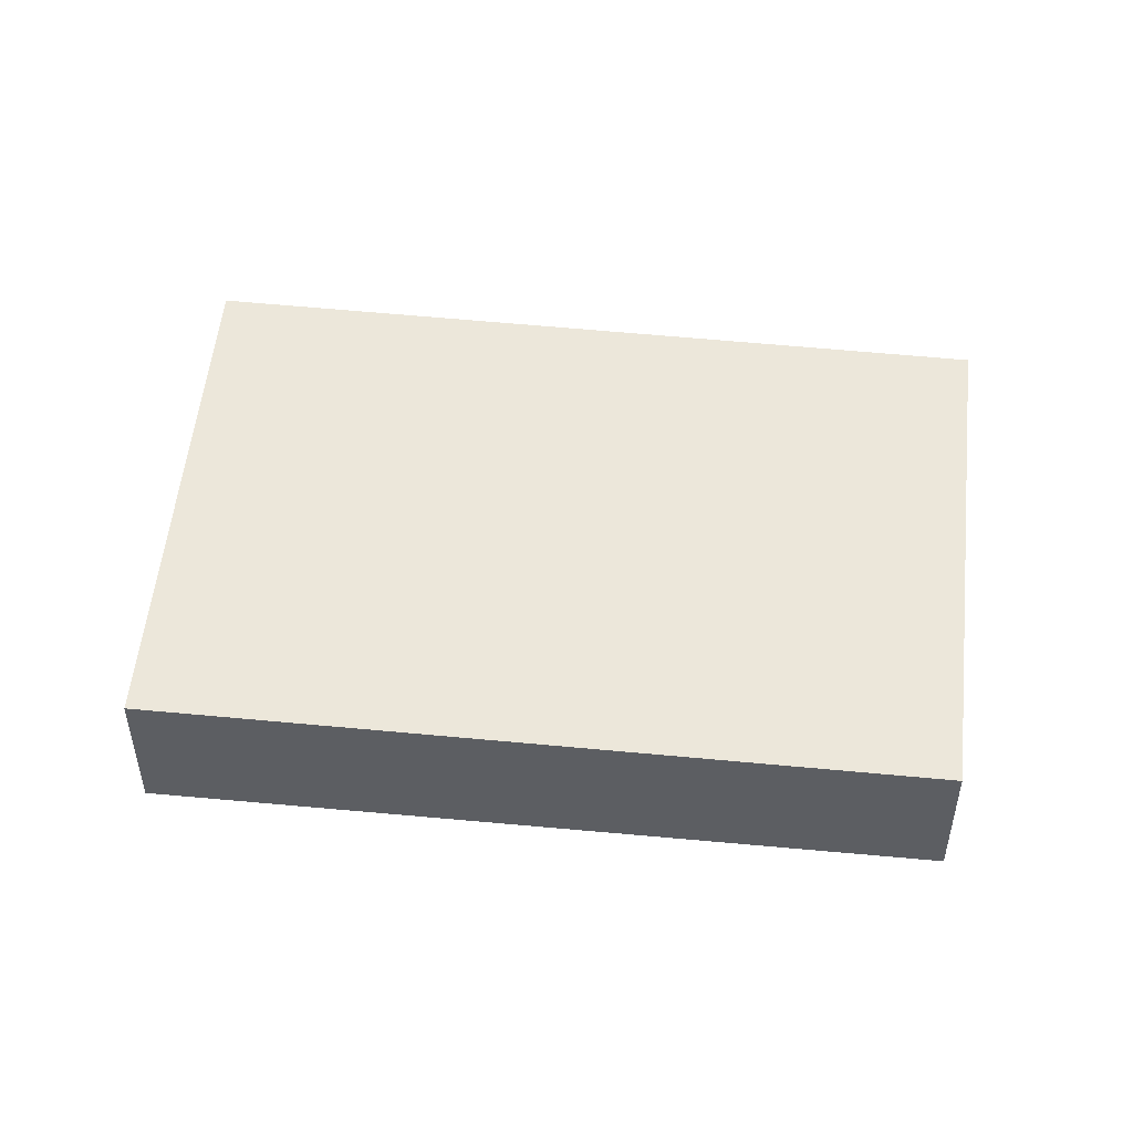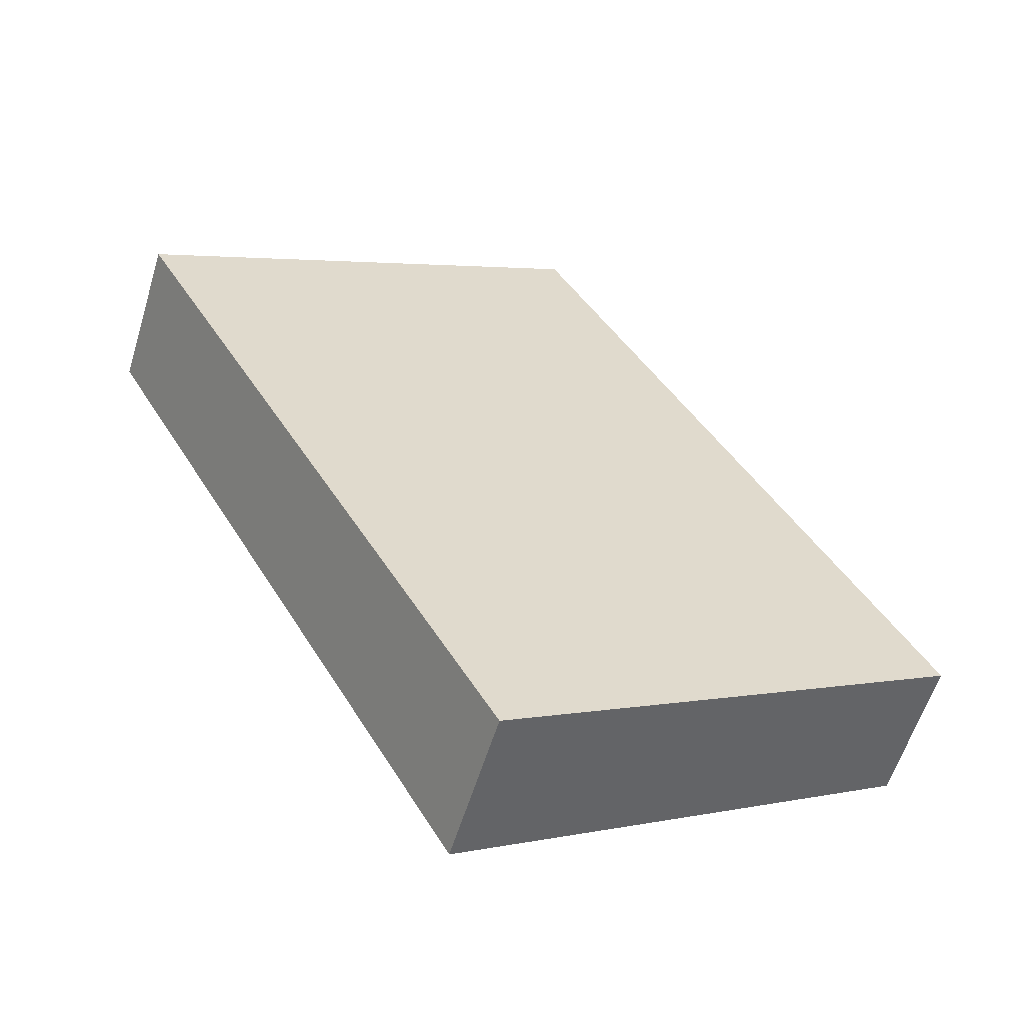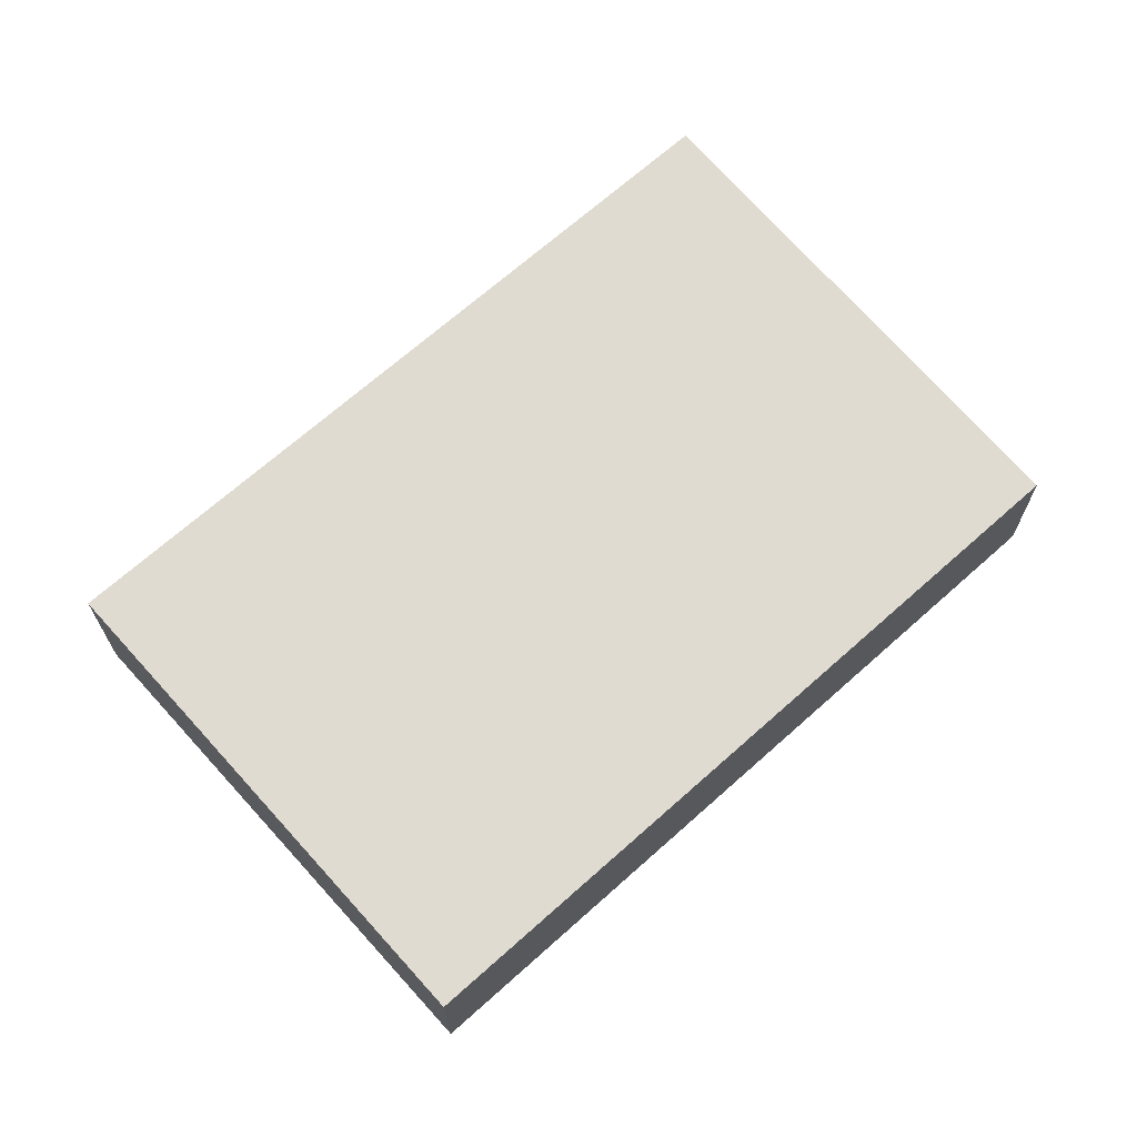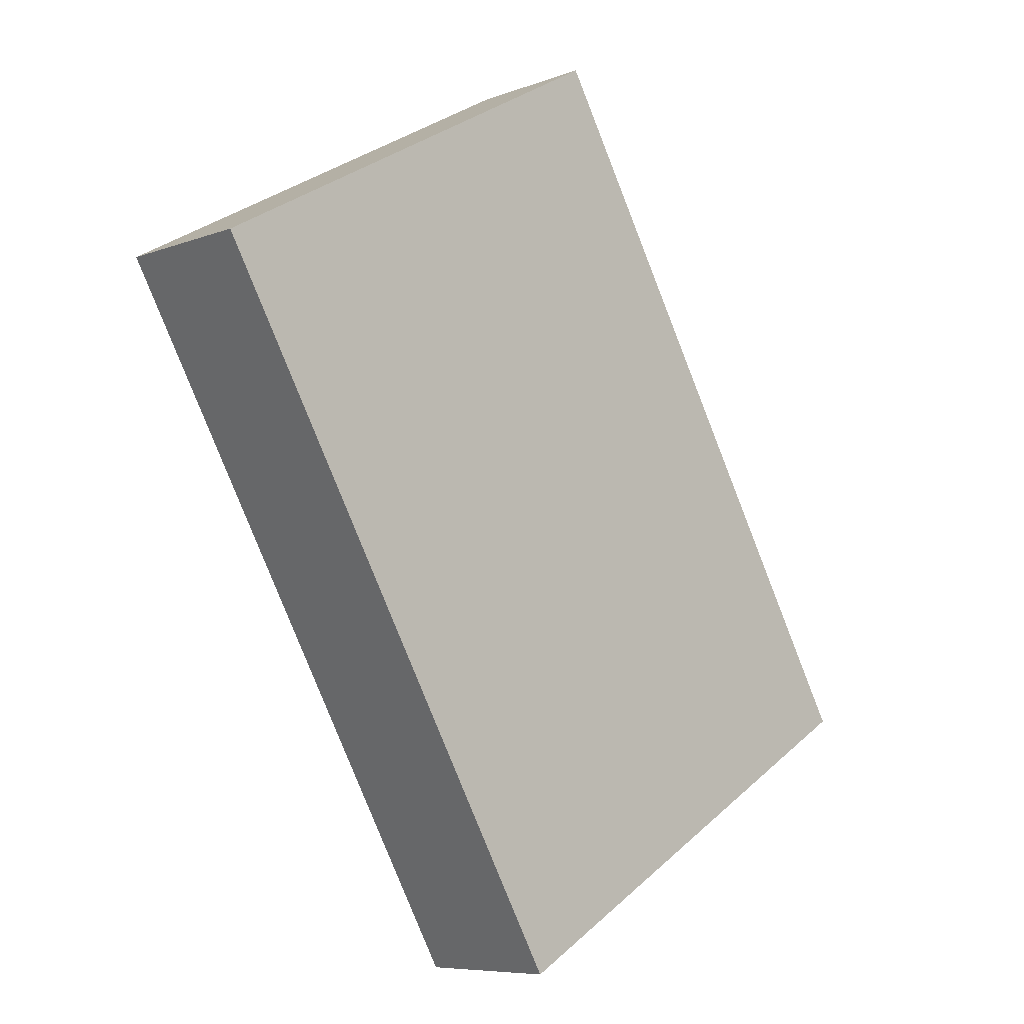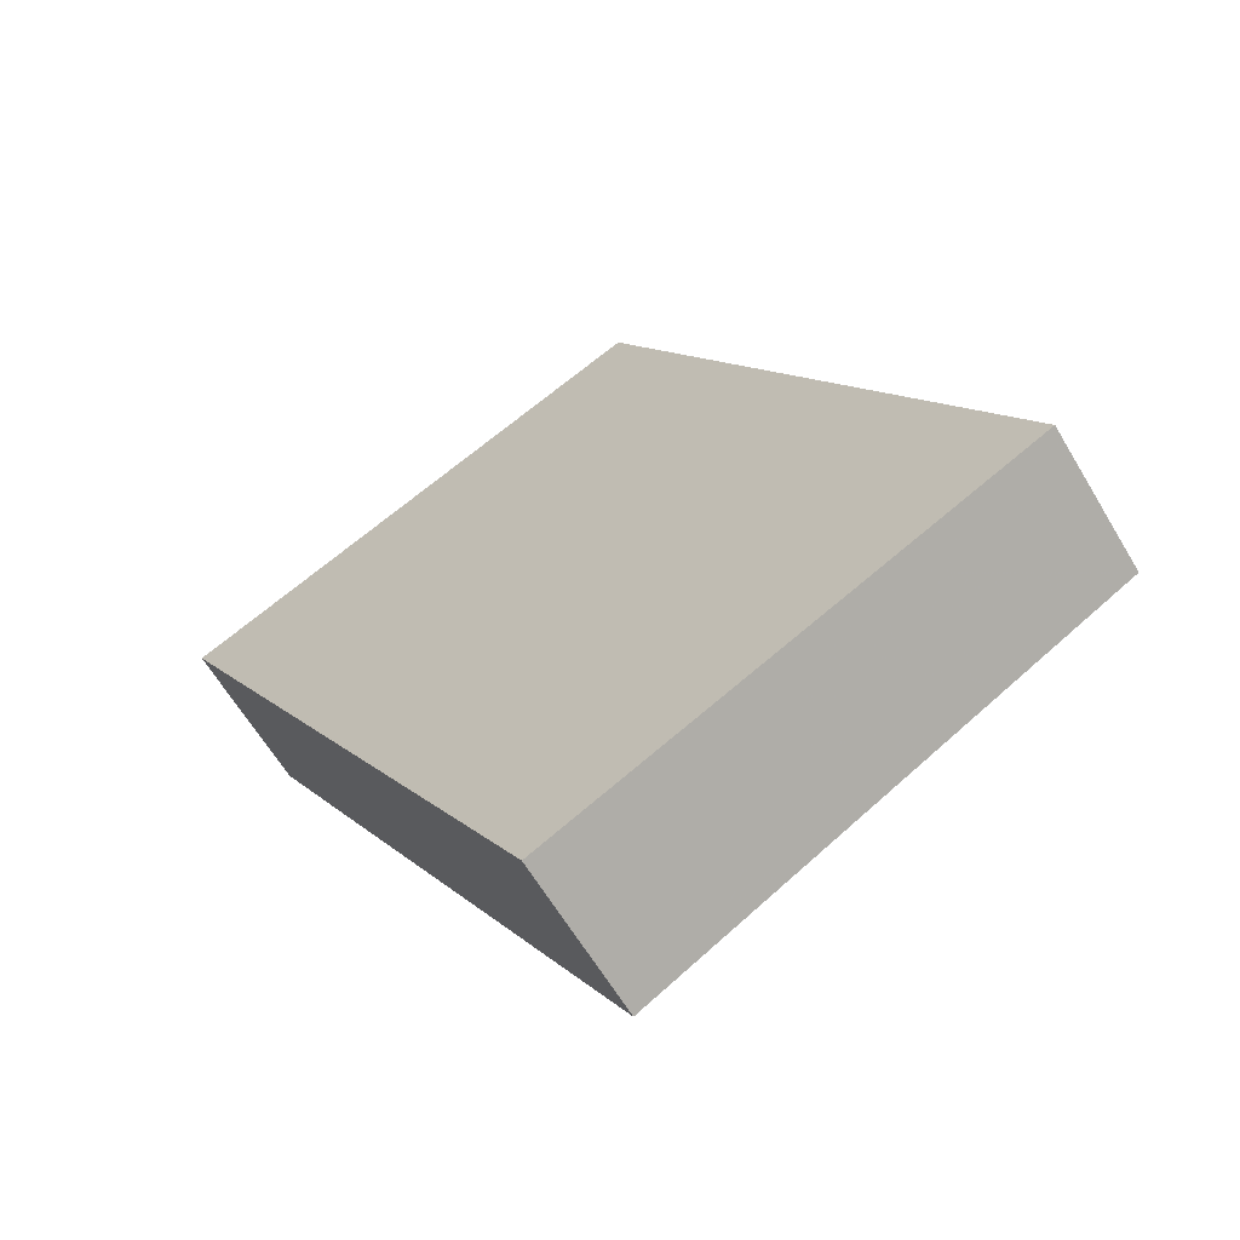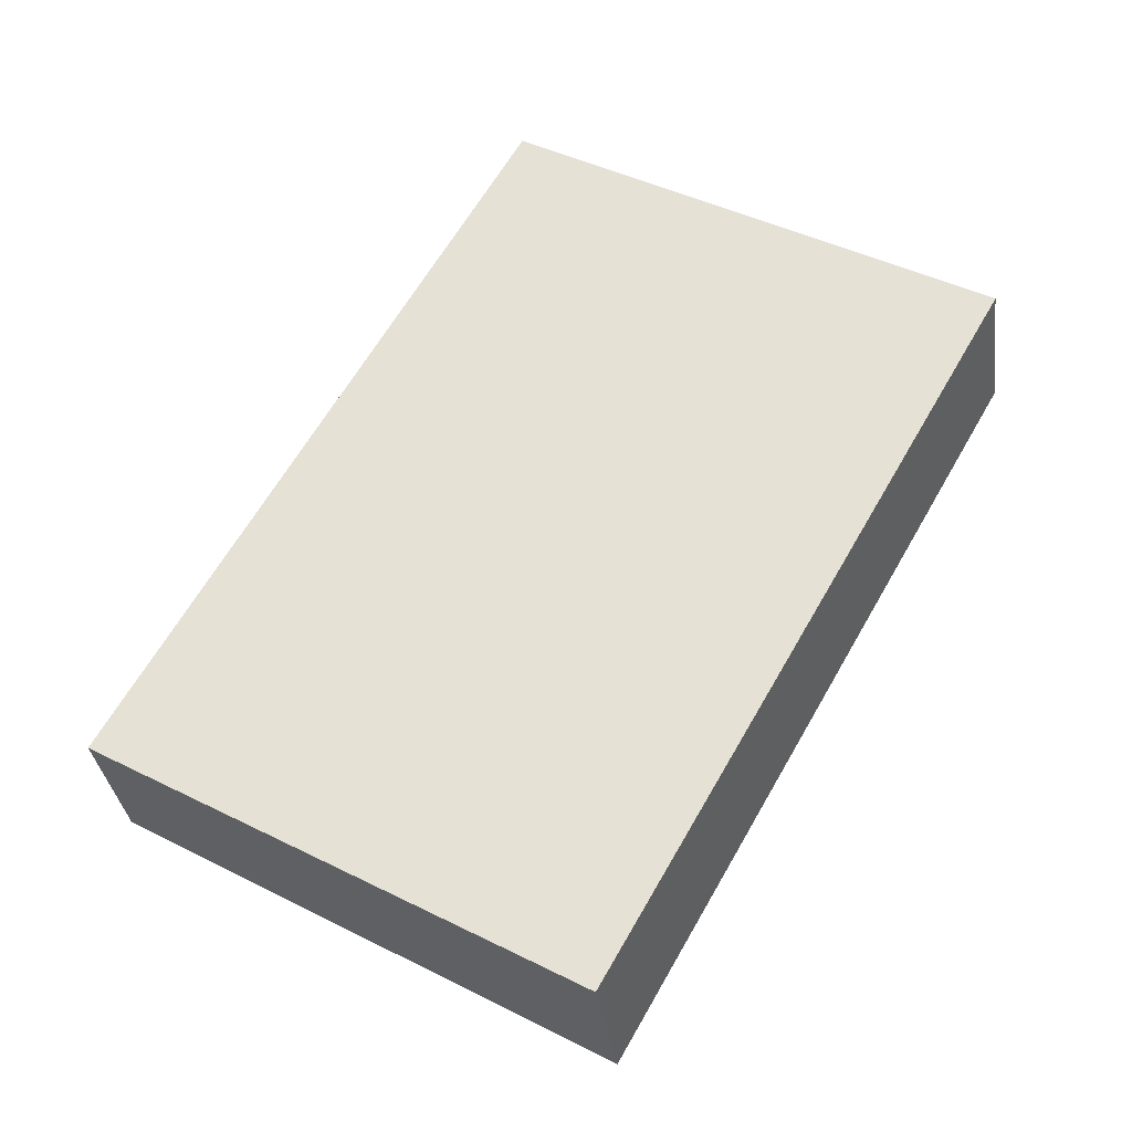
<metadata>
{"format":"obj","ext":"obj","renderer":"f3d","projection":"perspective","resolution":1024,"background":"white","views":[{"elev":51.5,"azim":125.4,"up":"+Z"},{"elev":-57.8,"azim":-16.9,"up":"+Y"},{"elev":69.5,"azim":77.8,"up":"+Z"},{"elev":-7.4,"azim":-43.1,"up":"+Y"},{"elev":-62.9,"azim":30.7,"up":"+Y"},{"elev":-33.0,"azim":-172.5,"up":"+Y"}]}
</metadata>
<code>
v -2355 -97.22 0.5777
v -2353 -96.25 0.534
v -2351 -98.84 0.5509
v -2353 -99.84 0.5951
v -2353 -96.25 0.534
v -2355 -97.22 0.5777
v -2355 -97.22 0
v -2353 -96.25 0
v -2351 -98.84 0.5509
v -2353 -96.25 0.534
v -2353 -96.25 0
v -2351 -98.84 0
v -2353 -99.84 0.5951
v -2351 -98.84 0.5509
v -2351 -98.84 0
v -2353 -99.84 0
v -2355 -97.22 0.5777
v -2353 -99.84 0.5951
v -2353 -99.84 0
v -2355 -97.22 0
v -2355 -97.22 0
v -2353 -96.25 0
v -2351 -98.84 0
v -2353 -99.84 0
f 2 3 4 1
f 6 7 8 5
f 10 11 12 9
f 14 15 16 13
f 18 19 20 17
f 22 23 24 21

</code>
